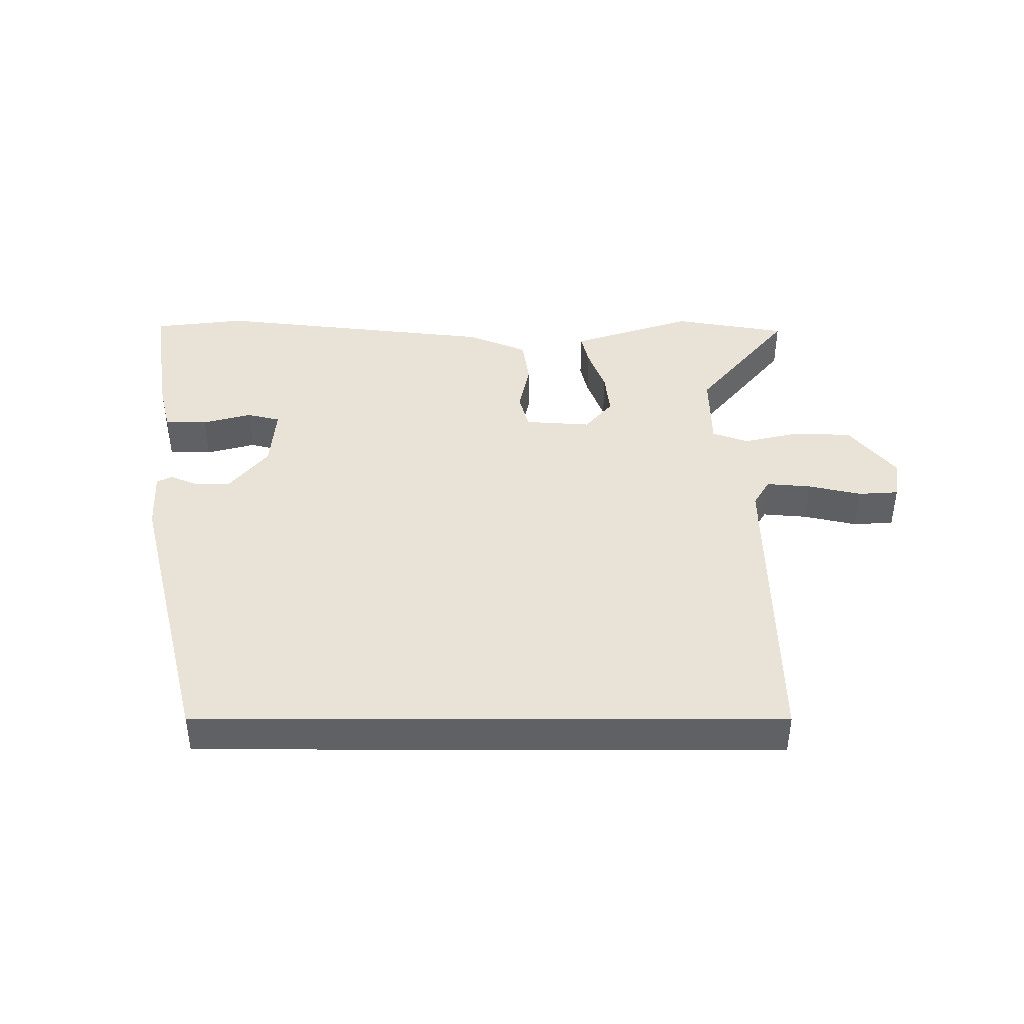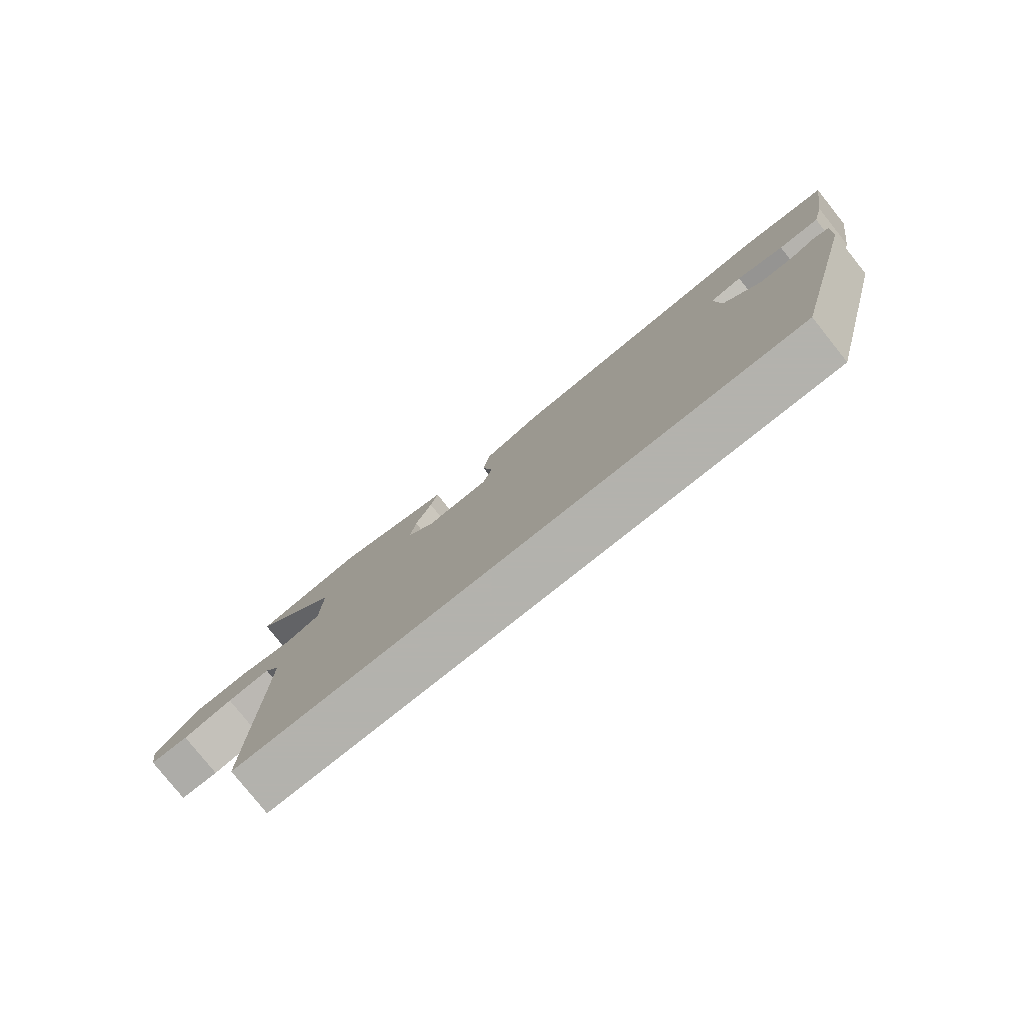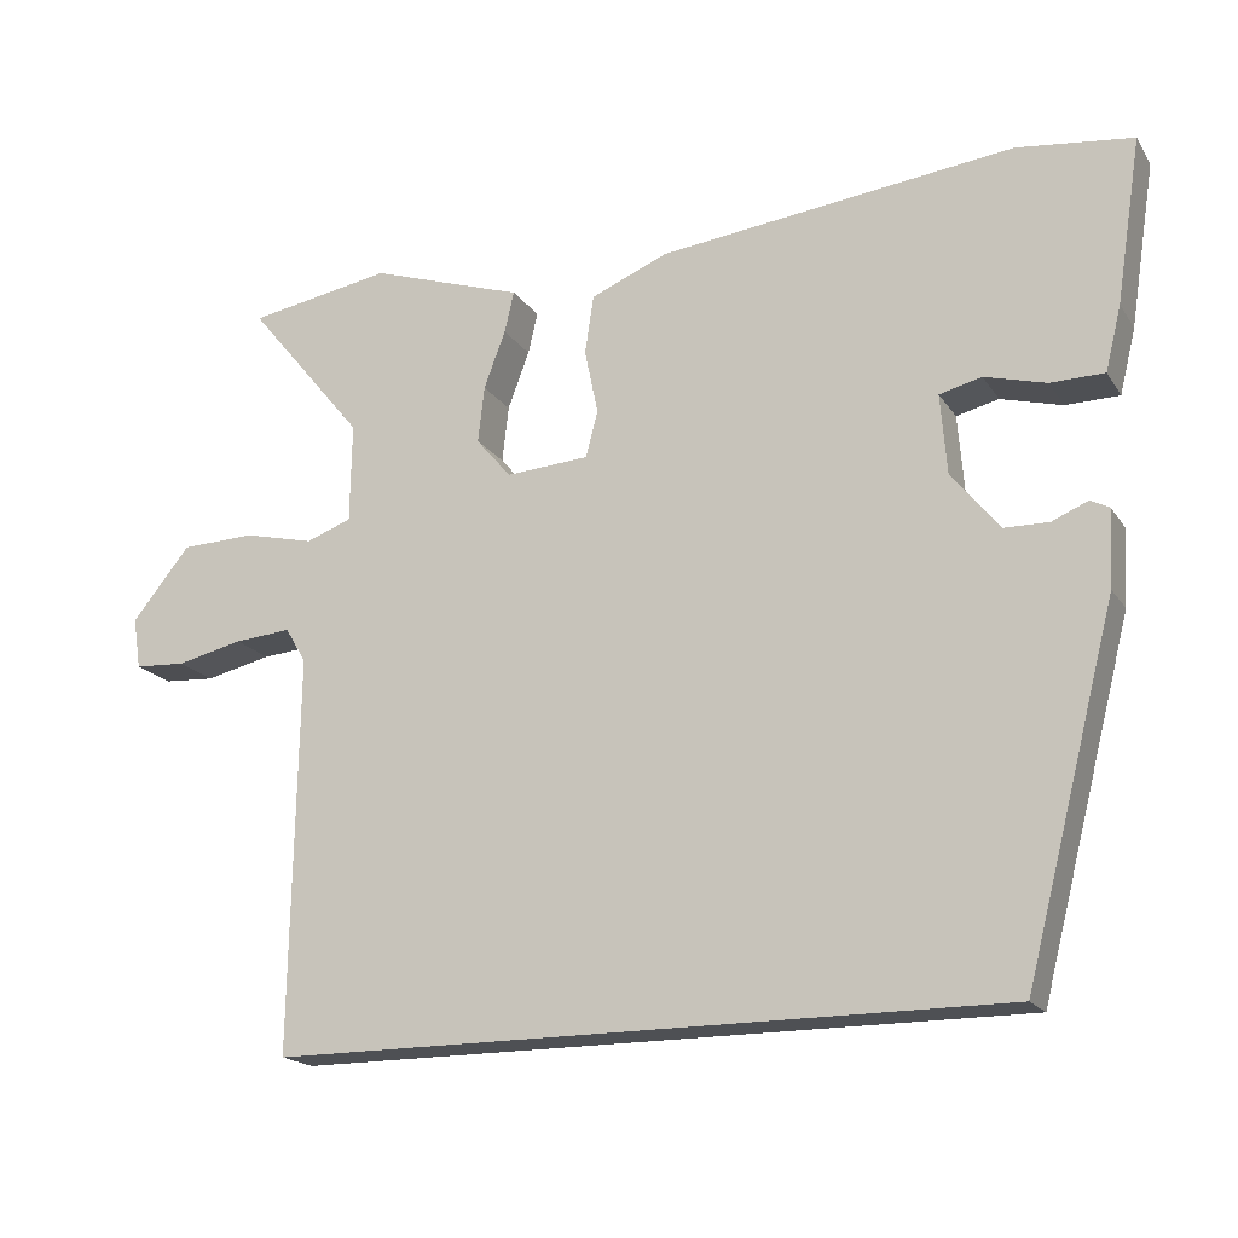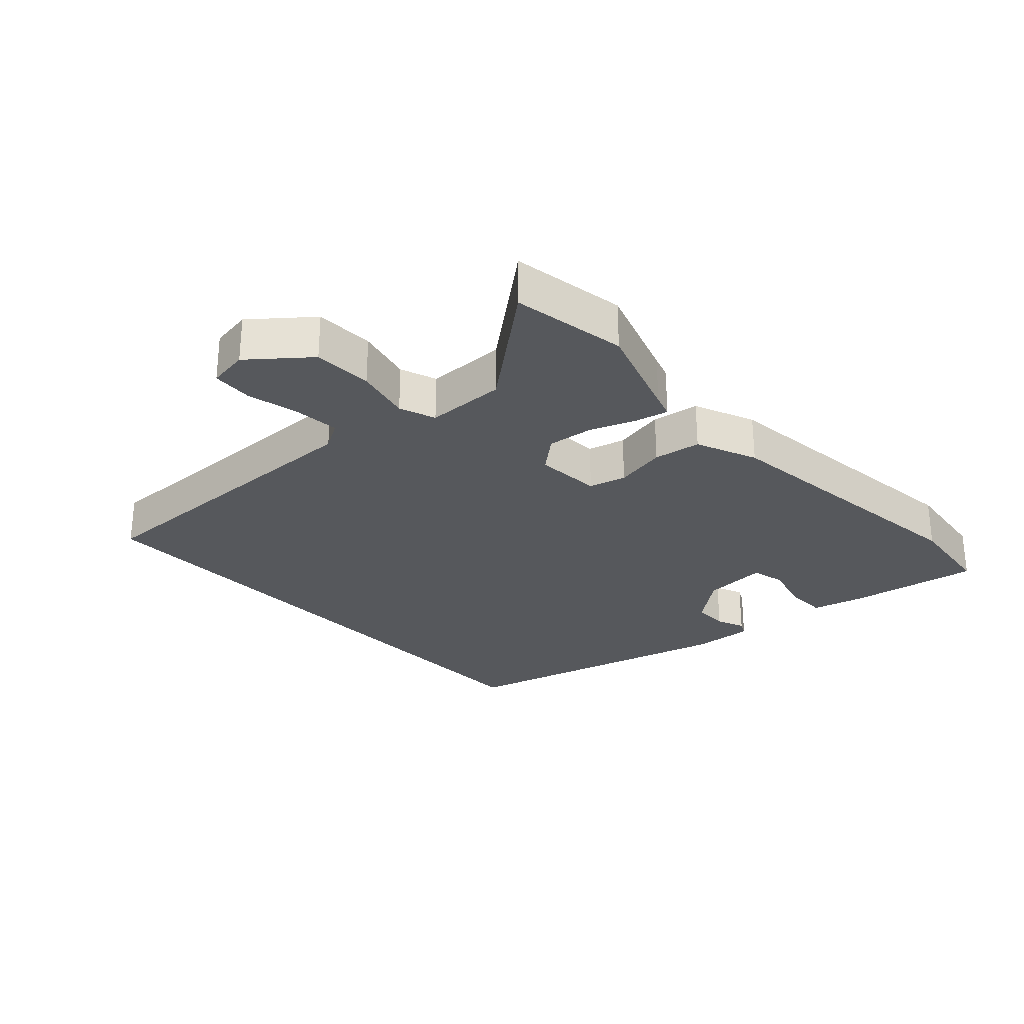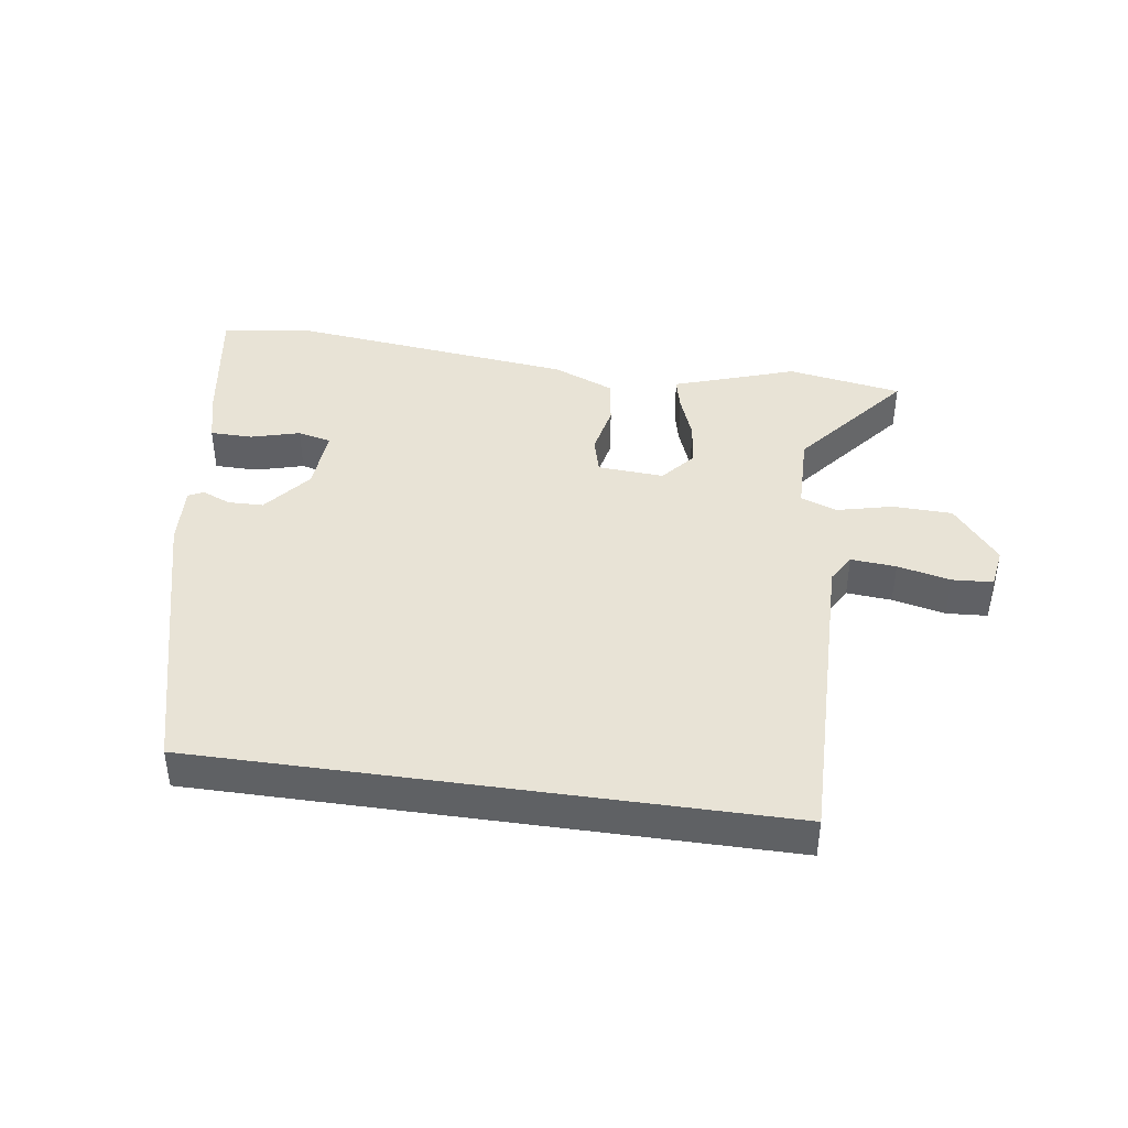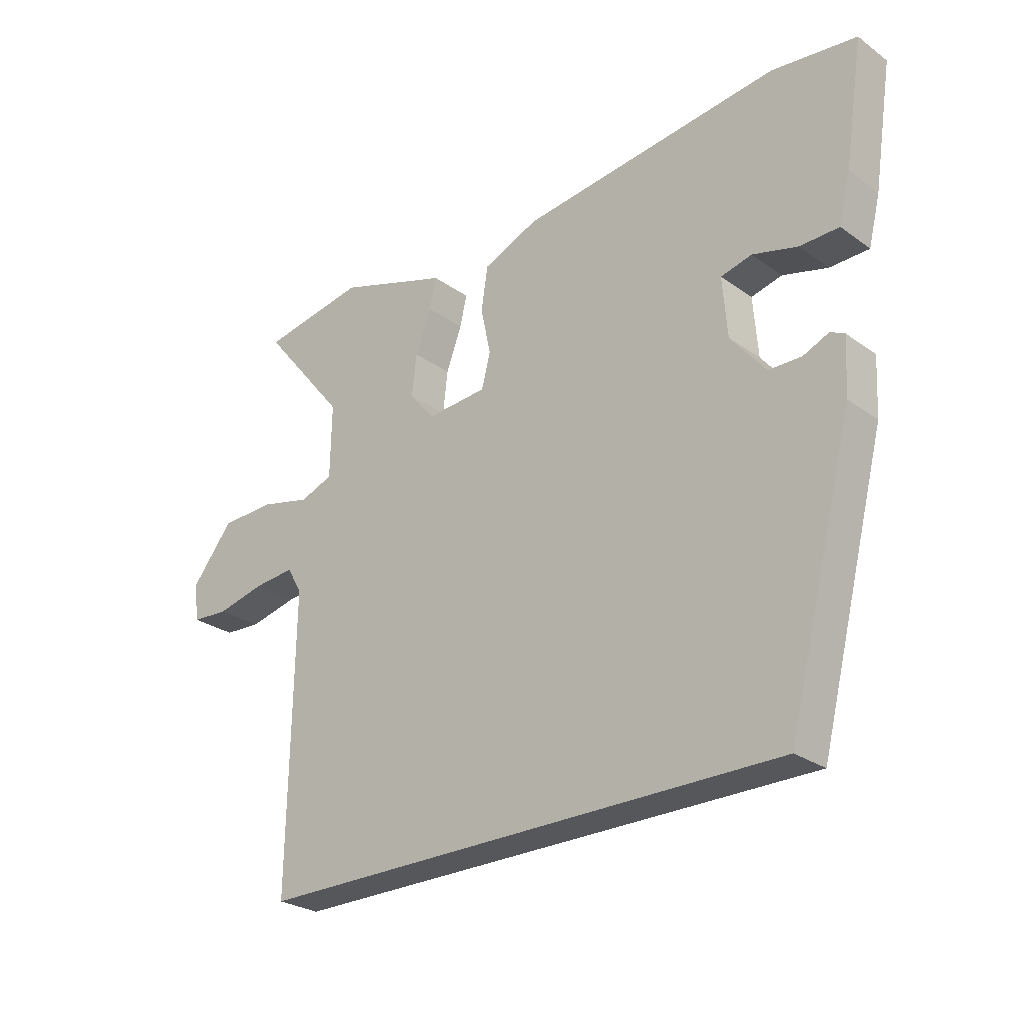
<metadata>
{"format":"obj","ext":"obj","renderer":"f3d","projection":"perspective","resolution":1024,"background":"white","views":[{"elev":41.9,"azim":-179.9,"up":"+Y"},{"elev":-79.4,"azim":38.6,"up":"+Z"},{"elev":-18.6,"azim":23.4,"up":"+Z"},{"elev":-27.7,"azim":-47.3,"up":"+Y"},{"elev":41.8,"azim":-171.9,"up":"+Y"},{"elev":-26.7,"azim":42.1,"up":"+Z"}]}
</metadata>
<code>
v 0.409 0.07 0.511
v 0.554 0.07 0.493
v 0.522 0.07 0.287
v 0.502 0.07 0.206
v 0.435 0.07 0.205
v 0.358 0.07 0.226
v 0.305 0.07 0.213
v 0.313 0.07 0.112
v 0.373 0.07 0.038
v 0.429 0.07 0.037
v 0.473 0.07 0.056
v 0.497 0.07 0.044
v 0.492 0.07 -0.052
v 0.377 0.07 -0.5
v -0.535 0.07 -0.5
v -0.527 0.07 -0.005
v -0.553 0.07 0.039
v -0.624 0.07 0.033
v -0.707 0.07 0.014
v -0.771 0.07 0.018
v -0.781 0.07 0.082
v -0.708 0.07 0.172
v -0.615 0.07 0.175
v -0.527 0.07 0.154
v -0.47 0.07 0.175
v -0.468 0.07 0.3
v -0.615 0.07 0.48
v -0.435 0.07 0.511
v -0.28 0.07 0.459
v -0.243 0.07 0.447
v -0.255 0.07 0.395
v -0.282 0.07 0.323
v -0.29 0.07 0.252
v -0.246 0.07 0.2
v -0.142 0.07 0.207
v -0.127 0.07 0.265
v -0.144 0.07 0.346
v -0.133 0.07 0.42
v -0.037 0.07 0.46
v 0.409 0 0.511
v 0.554 0 0.493
v 0.522 0 0.287
v 0.502 0 0.206
v 0.435 0 0.205
v 0.358 0 0.226
v 0.305 0 0.213
v 0.313 0 0.112
v 0.373 0 0.038
v 0.429 0 0.037
v 0.473 0 0.056
v 0.497 0 0.044
v 0.492 0 -0.052
v 0.377 0 -0.5
v -0.535 0 -0.5
v -0.527 0 -0.005
v -0.553 0 0.039
v -0.624 0 0.033
v -0.707 0 0.014
v -0.771 0 0.018
v -0.781 0 0.082
v -0.708 0 0.172
v -0.615 0 0.175
v -0.527 0 0.154
v -0.47 0 0.175
v -0.468 0 0.3
v -0.615 0 0.48
v -0.435 0 0.511
v -0.28 0 0.459
v -0.243 0 0.447
v -0.255 0 0.395
v -0.282 0 0.323
v -0.29 0 0.252
v -0.246 0 0.2
v -0.142 0 0.207
v -0.127 0 0.265
v -0.144 0 0.346
v -0.133 0 0.42
v -0.037 0 0.46
f 36 37 38 39
f 35 36 39 1
f 29 30 31 32
f 29 32 33
f 26 27 28 29
f 25 26 29 33
f 21 22 23 24
f 19 20 21 24
f 18 19 24 25
f 17 18 25 33
f 13 14 15 16
f 10 11 12 13
f 9 10 13 16
f 8 9 16 17
f 3 4 5 6
f 3 6 7
f 35 1 2 3
f 35 3 7
f 34 35 7 8
f 17 33 34
f 8 17 34
f 78 77 76 75
f 40 78 75 74
f 71 70 69 68
f 72 71 68
f 68 67 66 65
f 72 68 65 64
f 63 62 61 60
f 63 60 59 58
f 64 63 58 57
f 72 64 57 56
f 55 54 53 52
f 52 51 50 49
f 55 52 49 48
f 56 55 48 47
f 45 44 43 42
f 46 45 42
f 42 41 40 74
f 46 42 74
f 47 46 74 73
f 73 72 56
f 73 56 47
f 1 40 41 2
f 2 41 42 3
f 3 42 43 4
f 4 43 44 5
f 5 44 45 6
f 6 45 46 7
f 7 46 47 8
f 8 47 48 9
f 9 48 49 10
f 10 49 50 11
f 11 50 51 12
f 12 51 52 13
f 13 52 53 14
f 14 53 54 15
f 15 54 55 16
f 16 55 56 17
f 17 56 57 18
f 18 57 58 19
f 19 58 59 20
f 20 59 60 21
f 21 60 61 22
f 22 61 62 23
f 23 62 63 24
f 24 63 64 25
f 25 64 65 26
f 26 65 66 27
f 27 66 67 28
f 28 67 68 29
f 29 68 69 30
f 30 69 70 31
f 31 70 71 32
f 32 71 72 33
f 33 72 73 34
f 34 73 74 35
f 35 74 75 36
f 36 75 76 37
f 37 76 77 38
f 38 77 78 39
f 39 78 40 1

</code>
